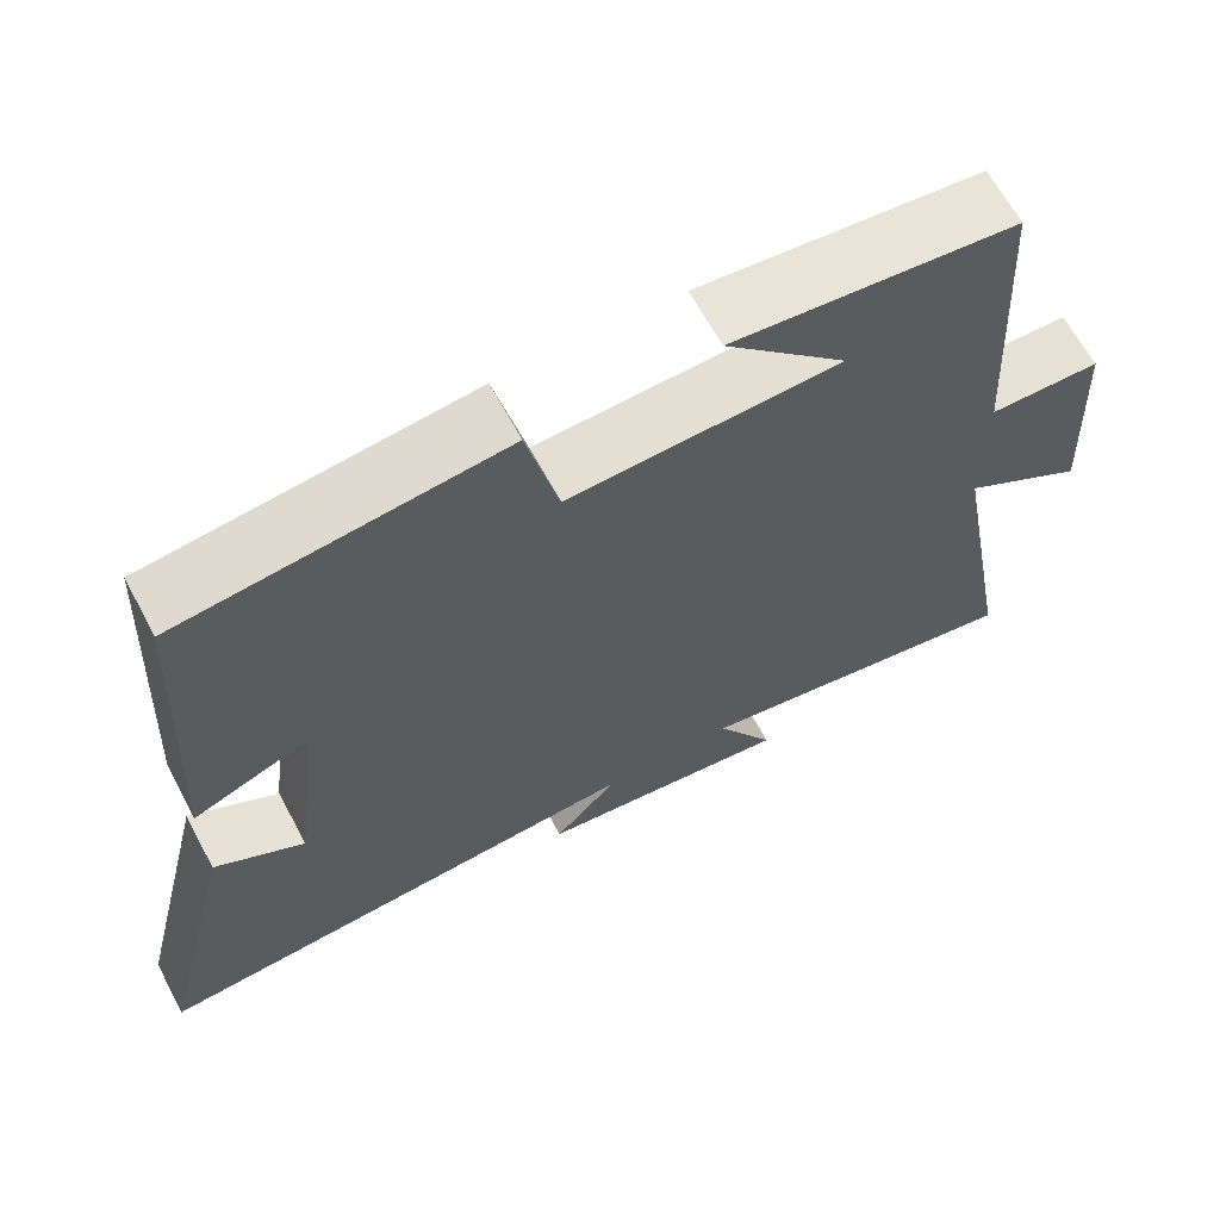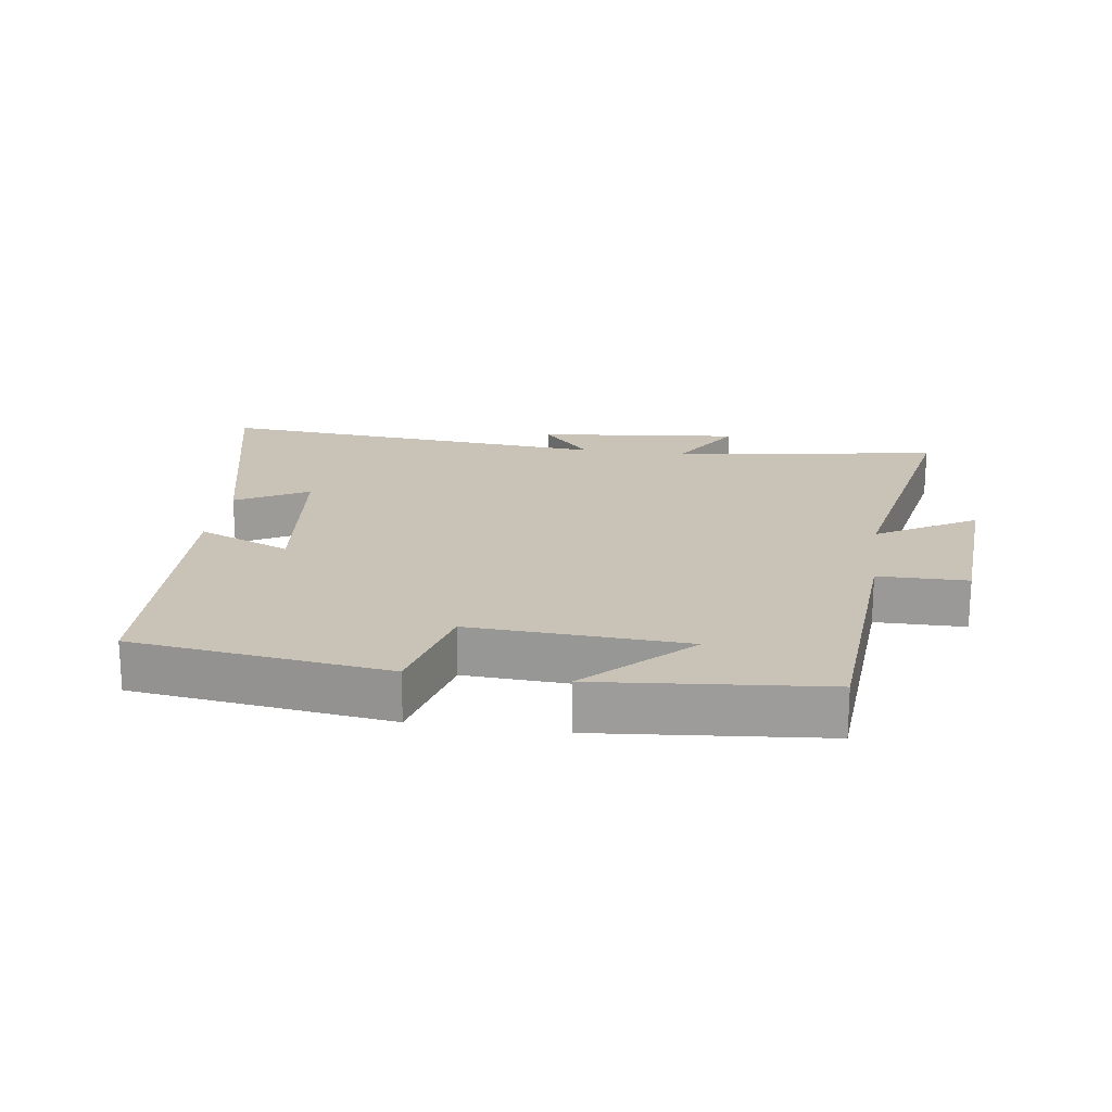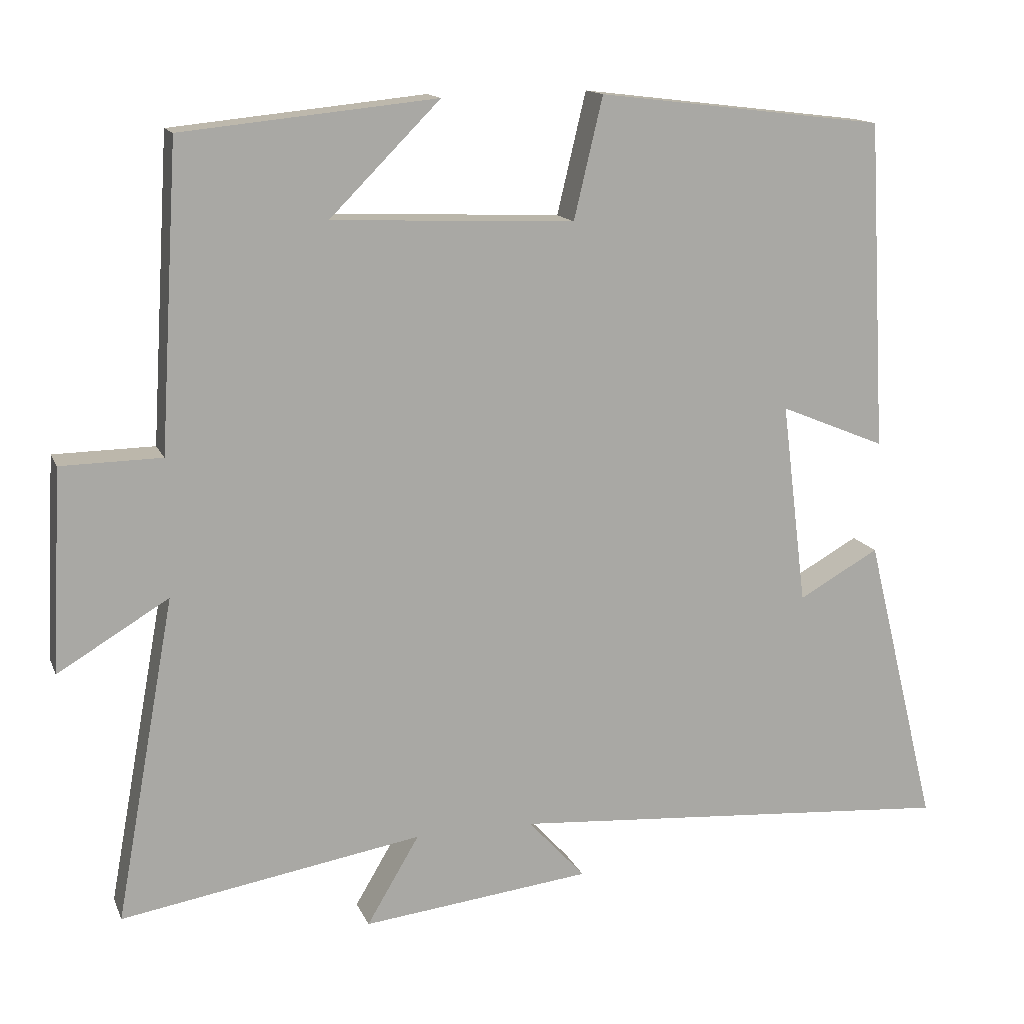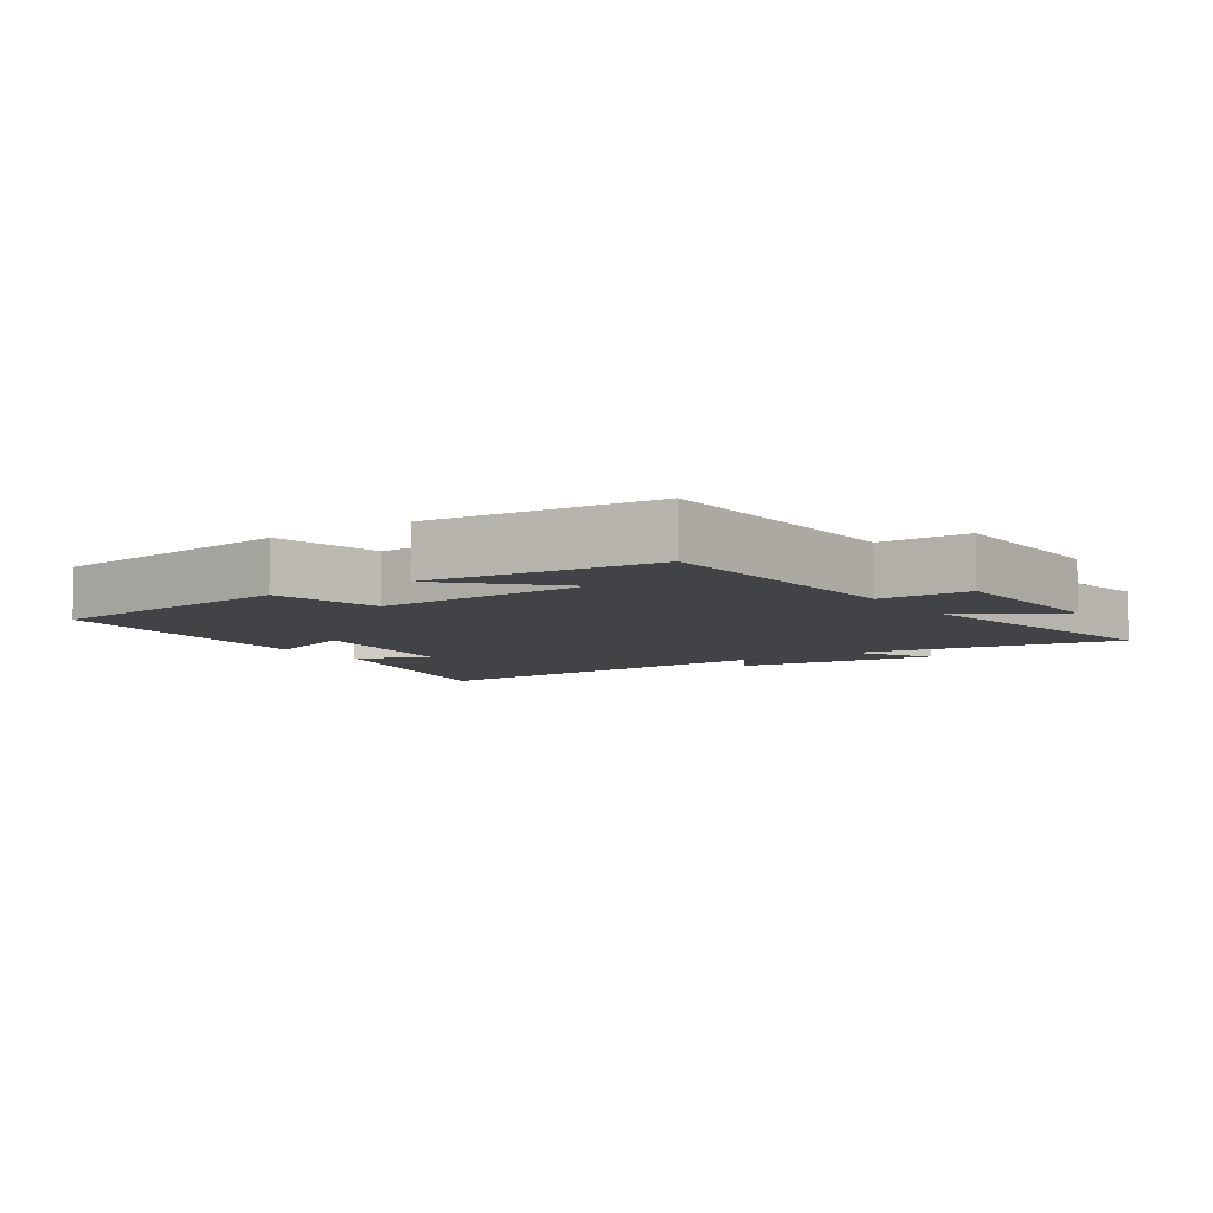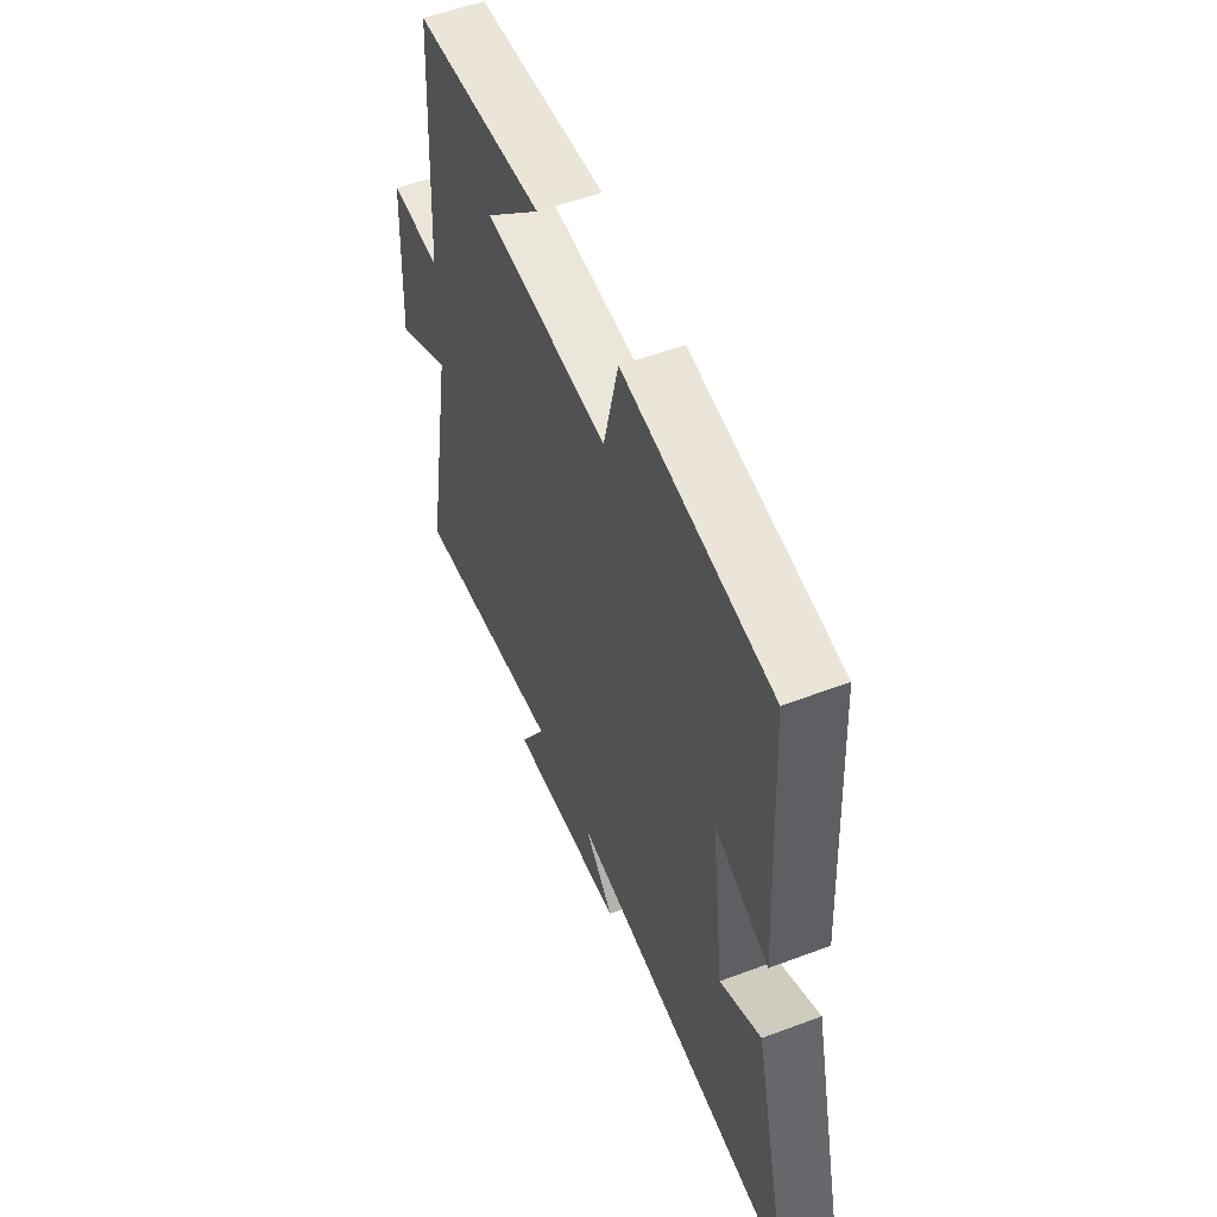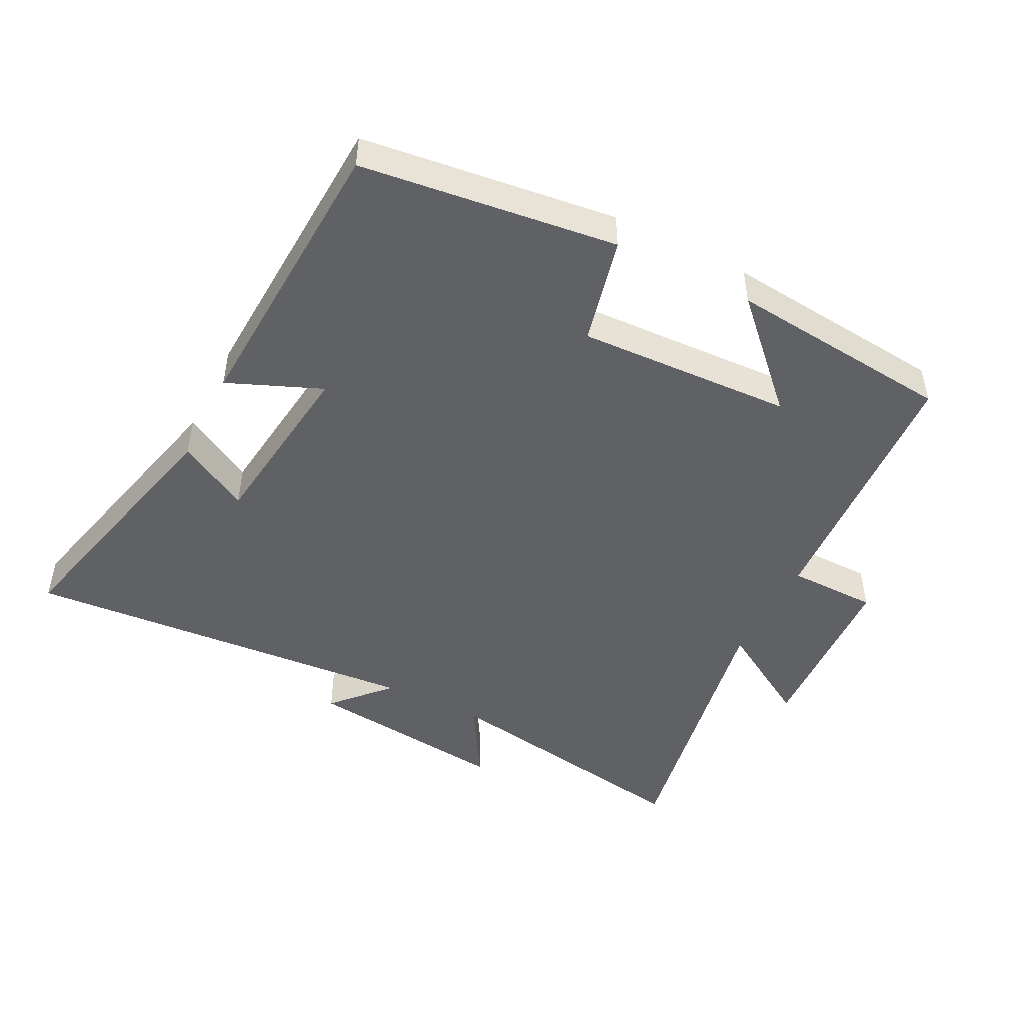
<metadata>
{"format":"obj","ext":"obj","renderer":"f3d","projection":"perspective","resolution":1024,"background":"white","views":[{"elev":64.9,"azim":-28.2,"up":"+Z"},{"elev":19.5,"azim":8.6,"up":"+Y"},{"elev":14.2,"azim":163.0,"up":"+Z"},{"elev":-7.0,"azim":34.1,"up":"+Y"},{"elev":54.1,"azim":-111.8,"up":"+Z"},{"elev":-47.6,"azim":-26.8,"up":"+Y"}]}
</metadata>
<code>
v -0.598 0.07 -0.545
v -0.5 0.07 -0.146
v -0.391 0.07 -0.207
v -0.357 0.07 0.067
v -0.5 0.07 0.008
v -0.476 0.07 0.453
v -0.087 0.07 0.5
v -0.048 0.07 0.336
v 0.28 0.07 0.35
v 0.131 0.07 0.5
v 0.475 0.07 0.465
v 0.5 0.07 0.055
v 0.636 0.07 0.053
v 0.65 0.07 -0.221
v 0.5 0.07 -0.131
v 0.58 0.07 -0.569
v 0.172 0.07 -0.5
v 0.243 0.07 -0.62
v -0.067 0.07 -0.584
v 0.01 0.07 -0.5
v -0.598 0 -0.545
v -0.5 0 -0.146
v -0.391 0 -0.207
v -0.357 0 0.067
v -0.5 0 0.008
v -0.476 0 0.453
v -0.087 0 0.5
v -0.048 0 0.336
v 0.28 0 0.35
v 0.131 0 0.5
v 0.475 0 0.465
v 0.5 0 0.055
v 0.636 0 0.053
v 0.65 0 -0.221
v 0.5 0 -0.131
v 0.58 0 -0.569
v 0.172 0 -0.5
v 0.243 0 -0.62
v -0.067 0 -0.584
v 0.01 0 -0.5
f 17 18 19 20
f 15 16 17
f 15 17 20
f 12 13 14 15
f 9 10 11
f 9 11 12 15
f 5 6 7 8
f 4 5 8 9
f 3 4 9 15
f 1 2 3
f 1 3 15 20
f 40 39 38 37
f 37 36 35
f 40 37 35
f 35 34 33 32
f 31 30 29
f 35 32 31 29
f 28 27 26 25
f 29 28 25 24
f 35 29 24 23
f 23 22 21
f 40 35 23 21
f 1 21 22 2
f 2 22 23 3
f 3 23 24 4
f 4 24 25 5
f 5 25 26 6
f 6 26 27 7
f 7 27 28 8
f 8 28 29 9
f 9 29 30 10
f 10 30 31 11
f 11 31 32 12
f 12 32 33 13
f 13 33 34 14
f 14 34 35 15
f 15 35 36 16
f 16 36 37 17
f 17 37 38 18
f 18 38 39 19
f 19 39 40 20
f 20 40 21 1

</code>
